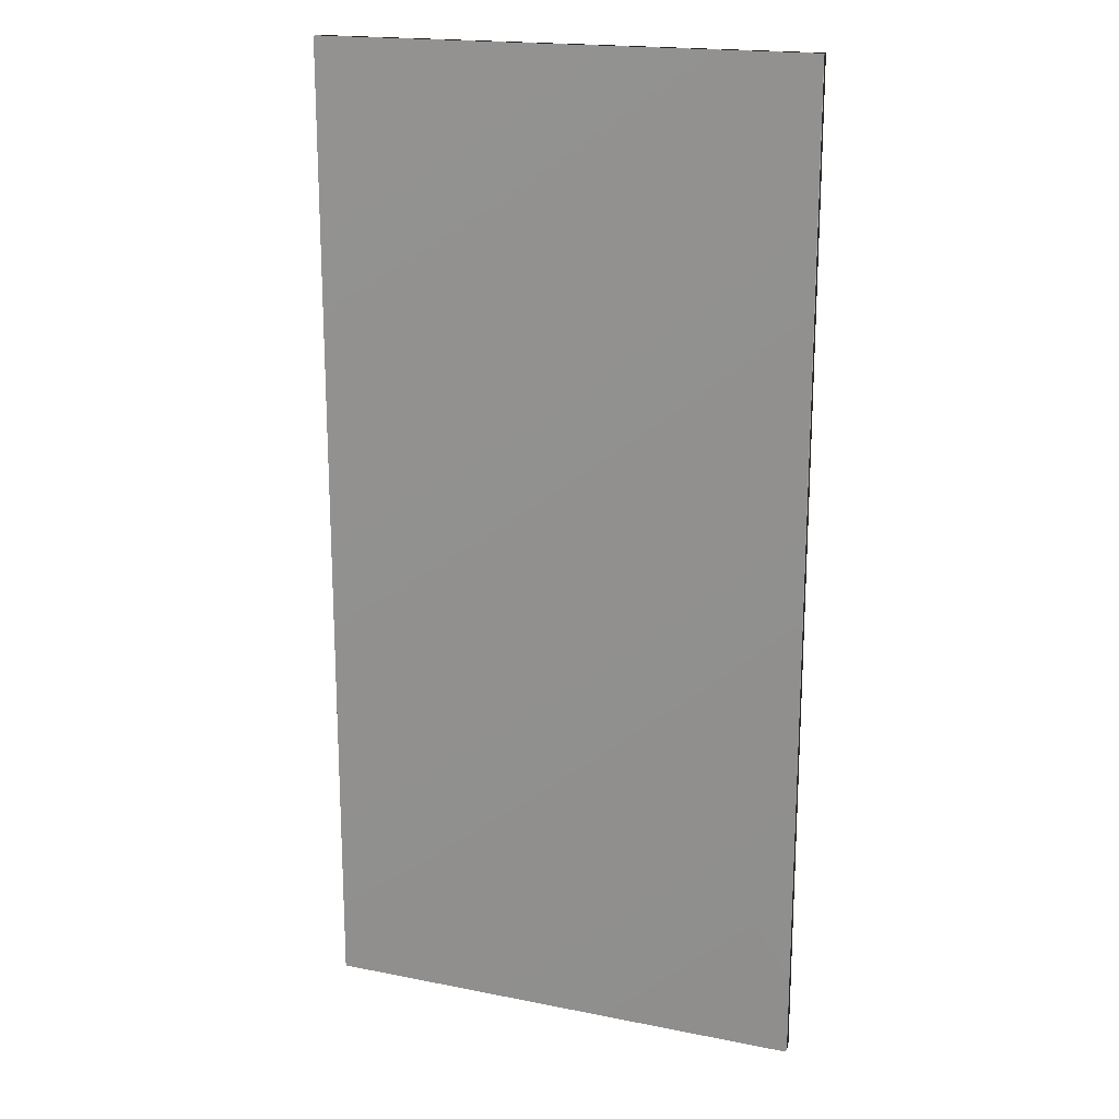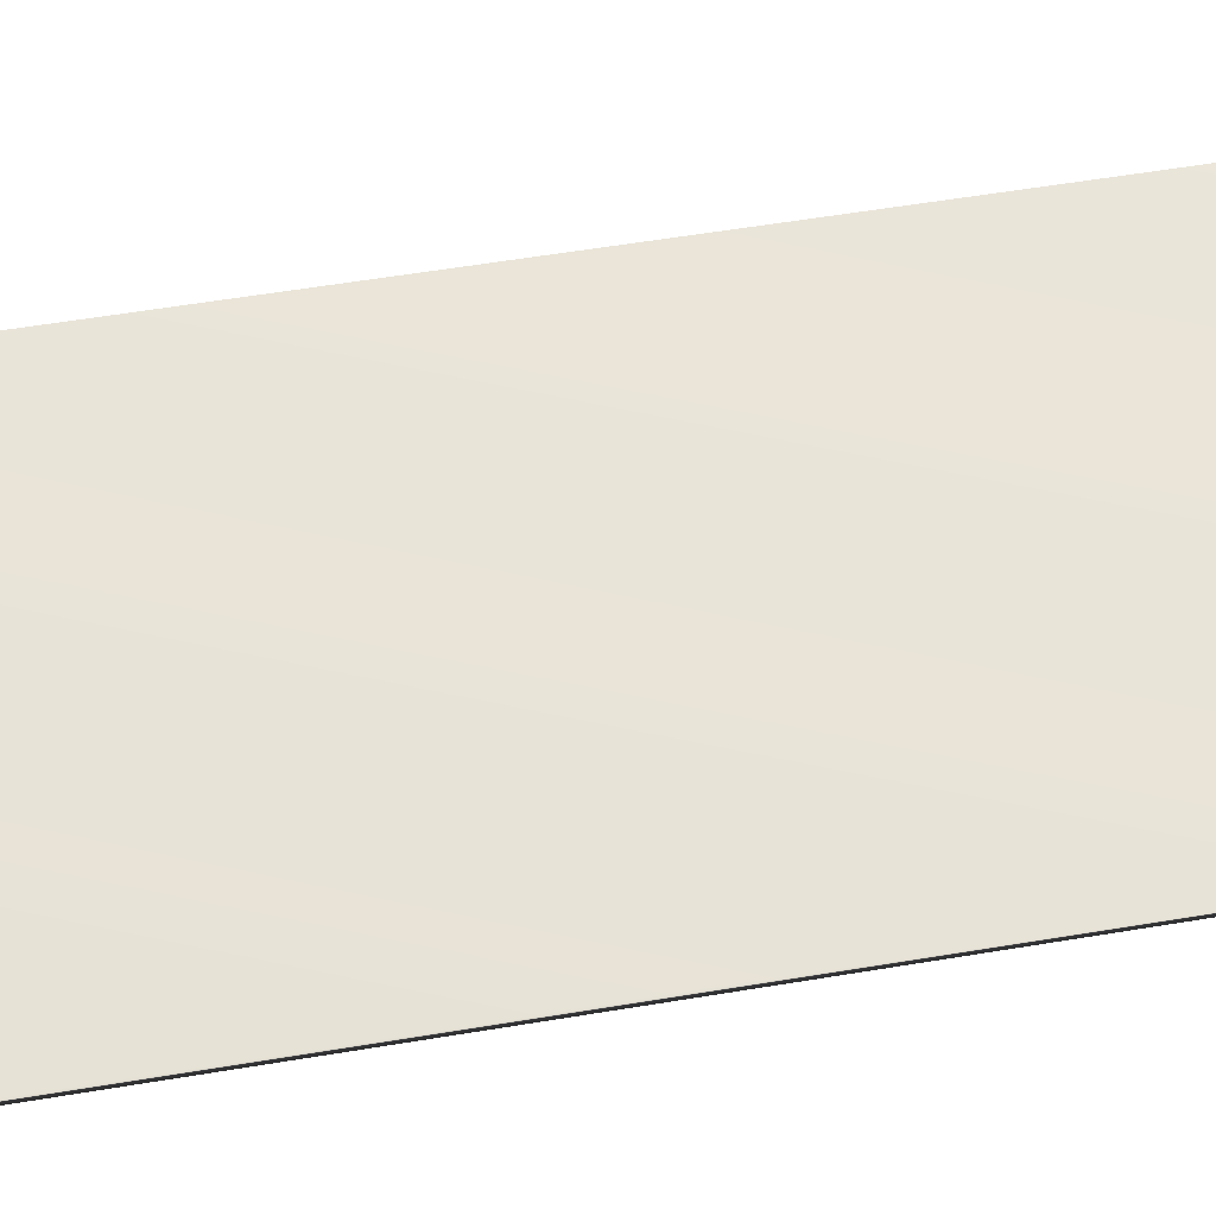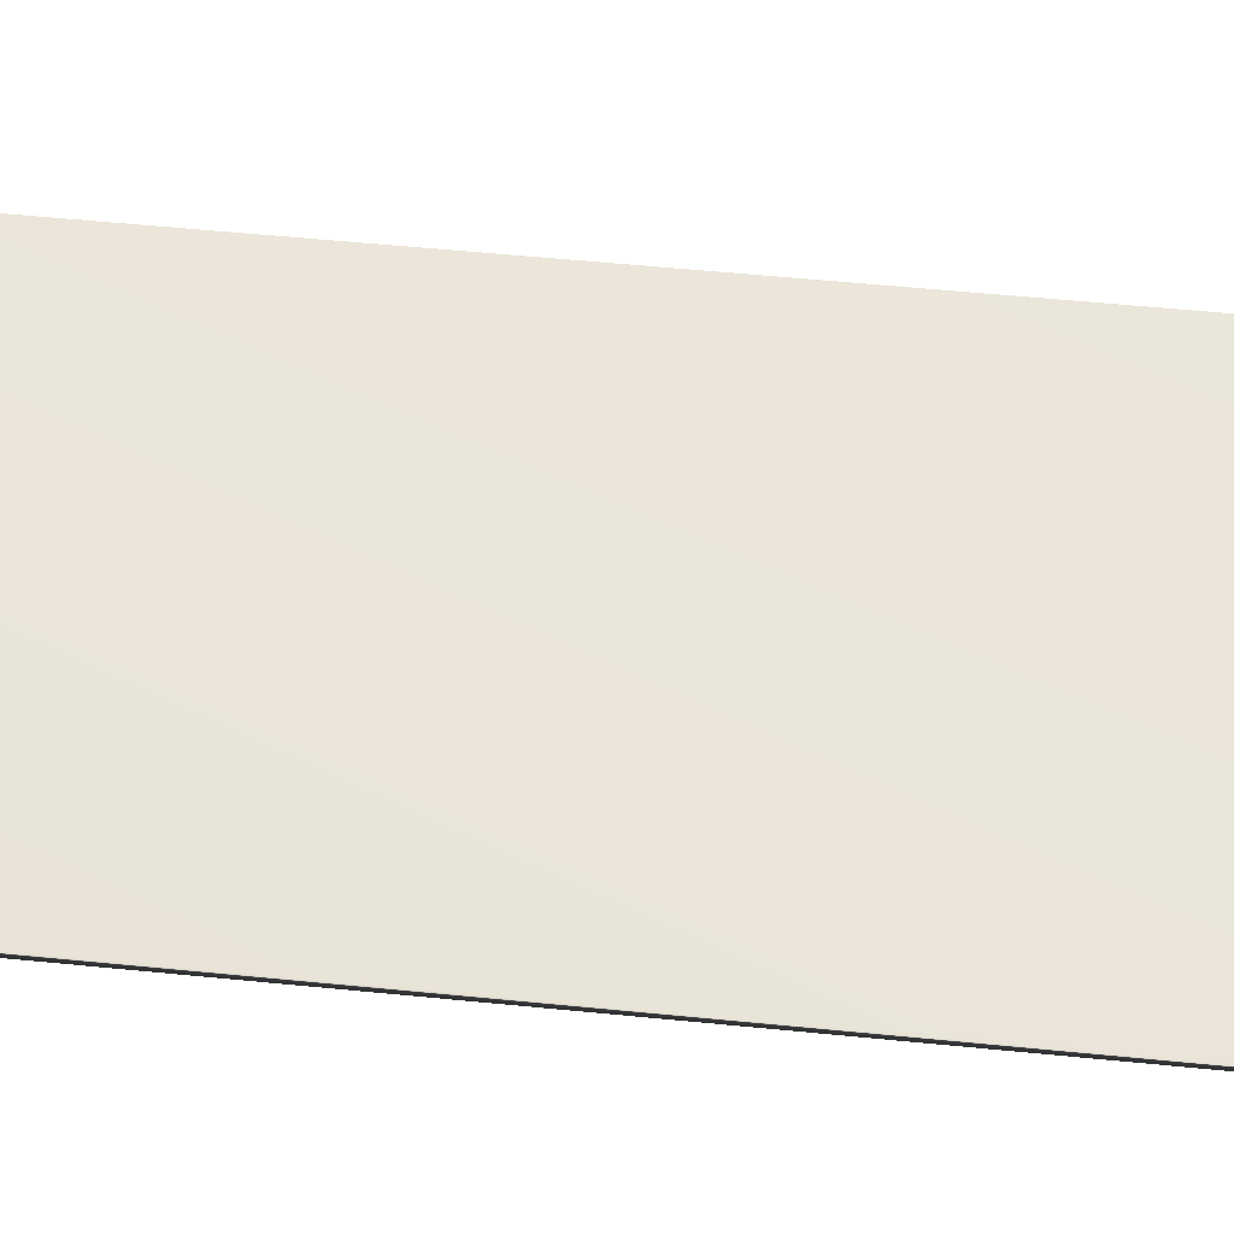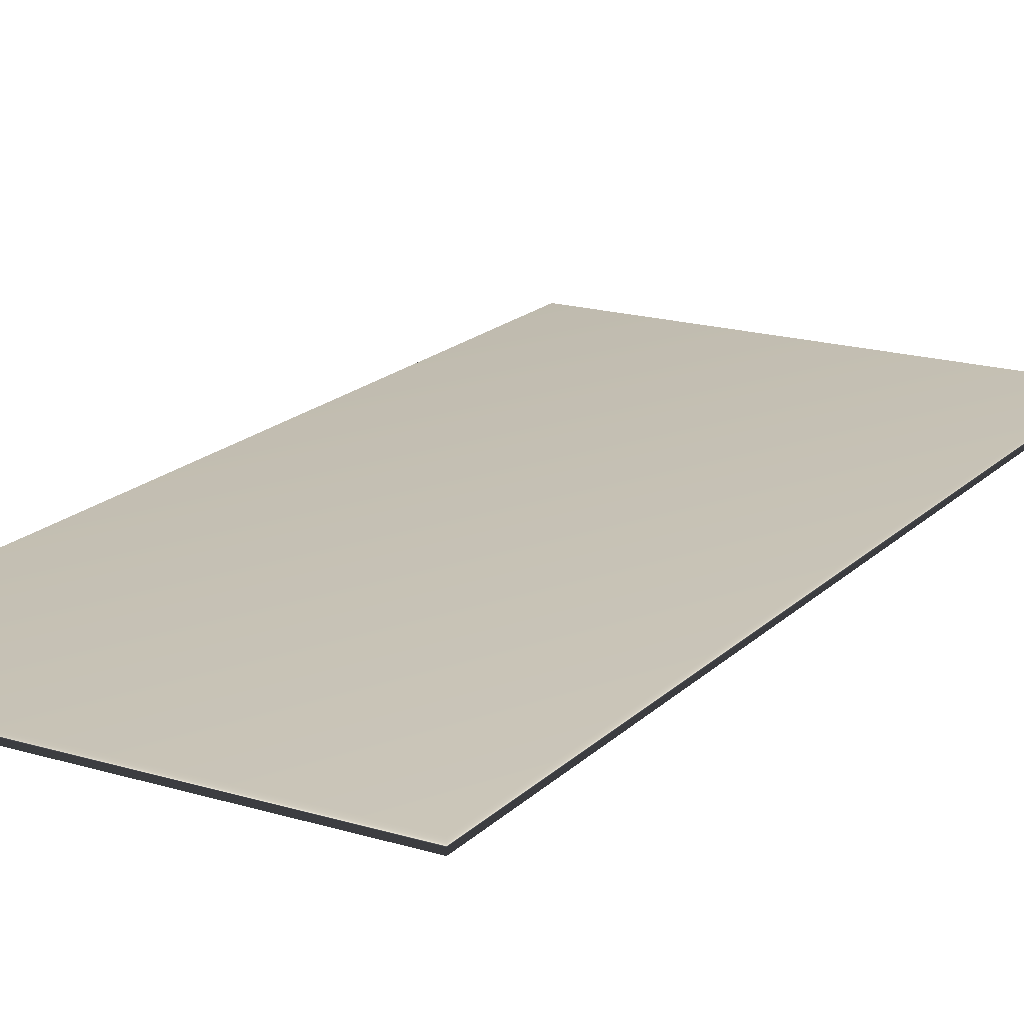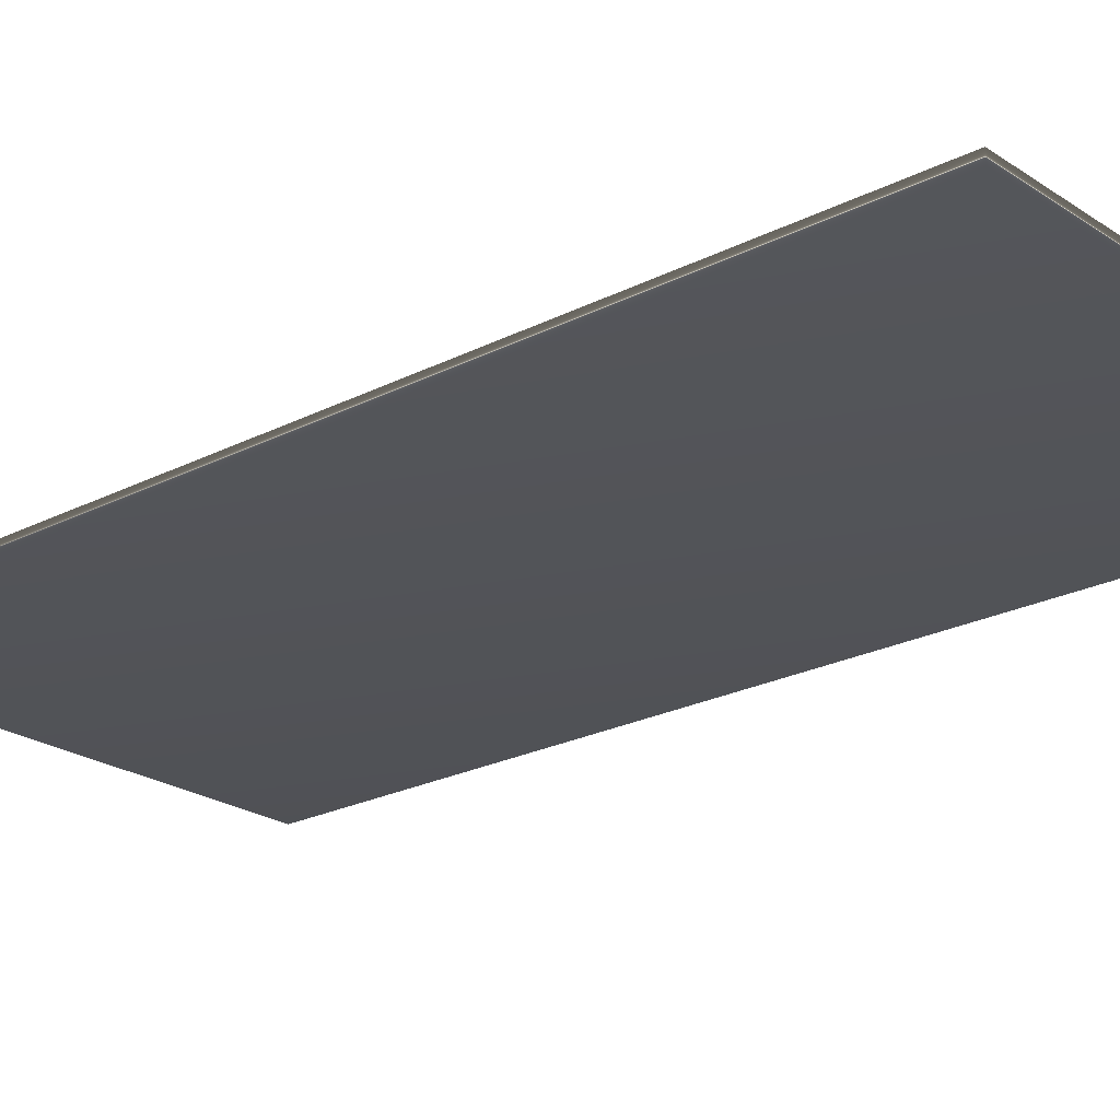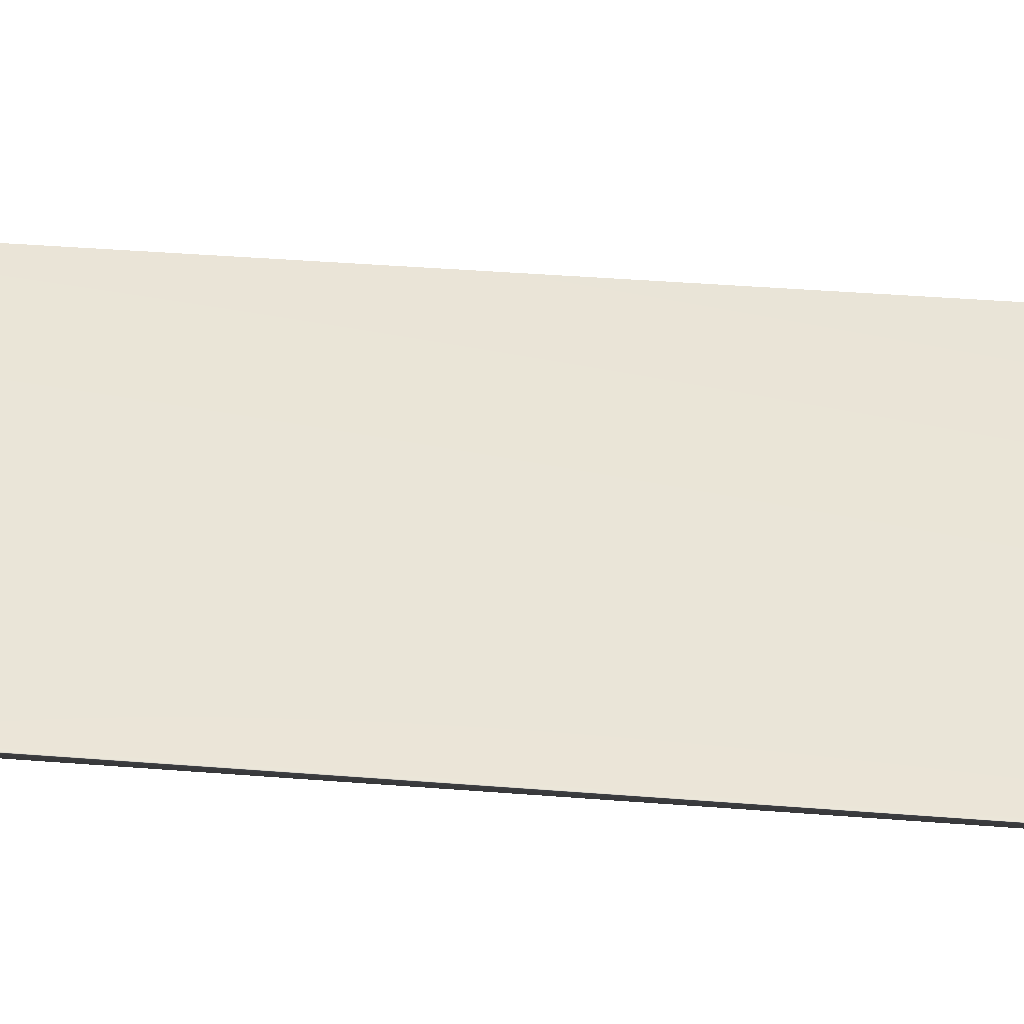
<metadata>
{"format":"obj","ext":"obj","renderer":"f3d","projection":"perspective","resolution":1024,"background":"white","views":[{"elev":18.5,"azim":21.0,"up":"+Y"},{"elev":60.8,"azim":80.5,"up":"+Z"},{"elev":58.3,"azim":95.8,"up":"+Z"},{"elev":18.4,"azim":30.1,"up":"+Z"},{"elev":-22.8,"azim":131.2,"up":"+Z"},{"elev":44.7,"azim":-84.9,"up":"+Z"}]}
</metadata>
<code>
v 27.46 46.46 -116.2
v 27.46 39.04 -116.2
v 27.46 46.46 -116.1
v 27.46 39.04 -116.1
v 31.17 39.04 -116.1
v 31.17 46.46 -116.1
v 31.17 46.46 -116.2
v 31.17 39.04 -116.2
f 1 2 3
f 3 2 4
f 5 6 4
f 4 6 3
f 1 3 7
f 7 3 6
f 8 5 2
f 2 5 4
f 2 1 8
f 8 1 7
f 8 7 5
f 5 7 6

</code>
